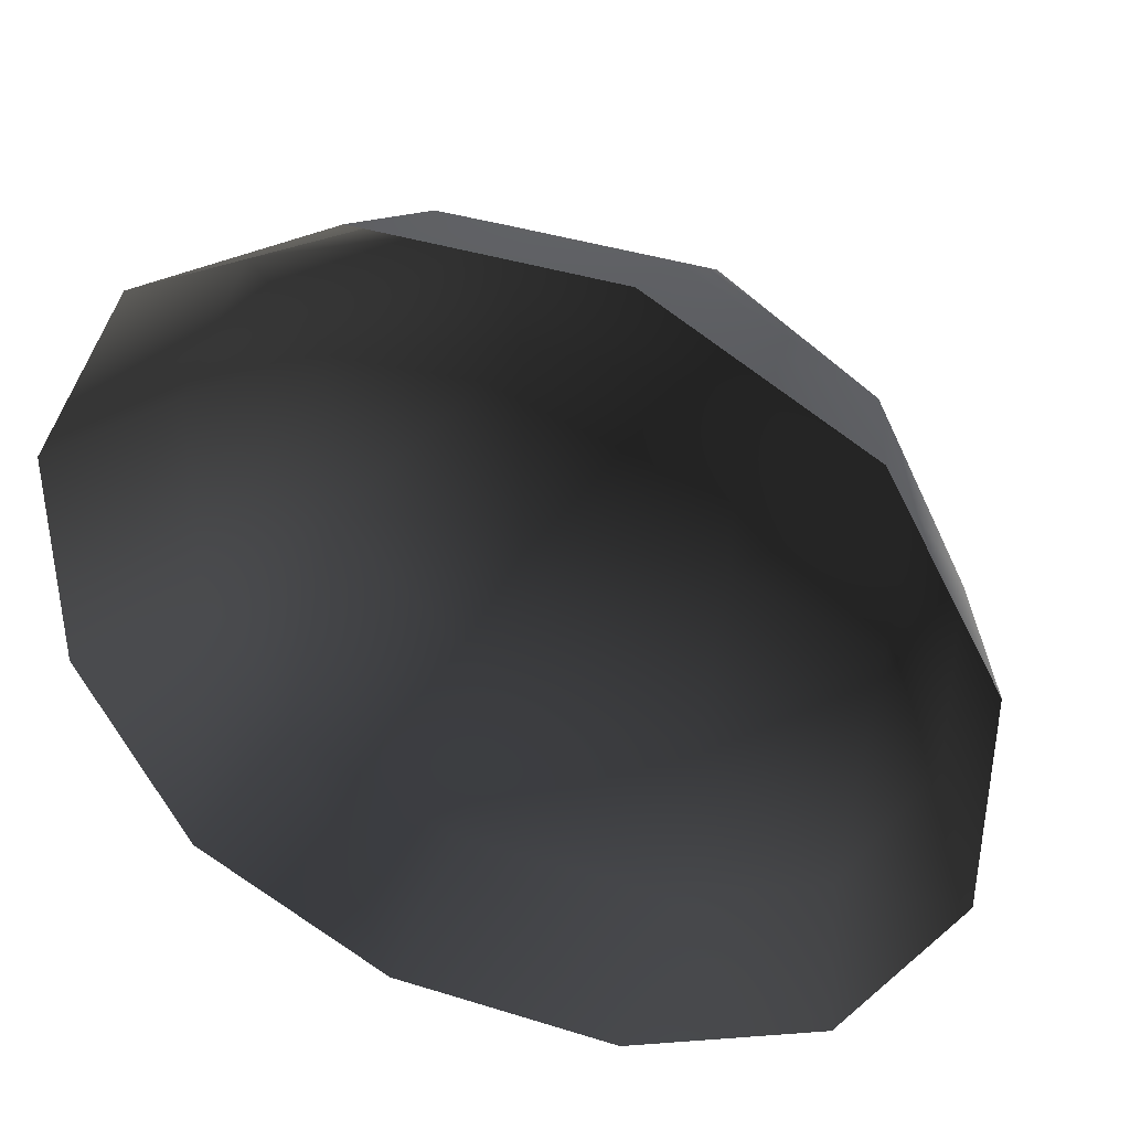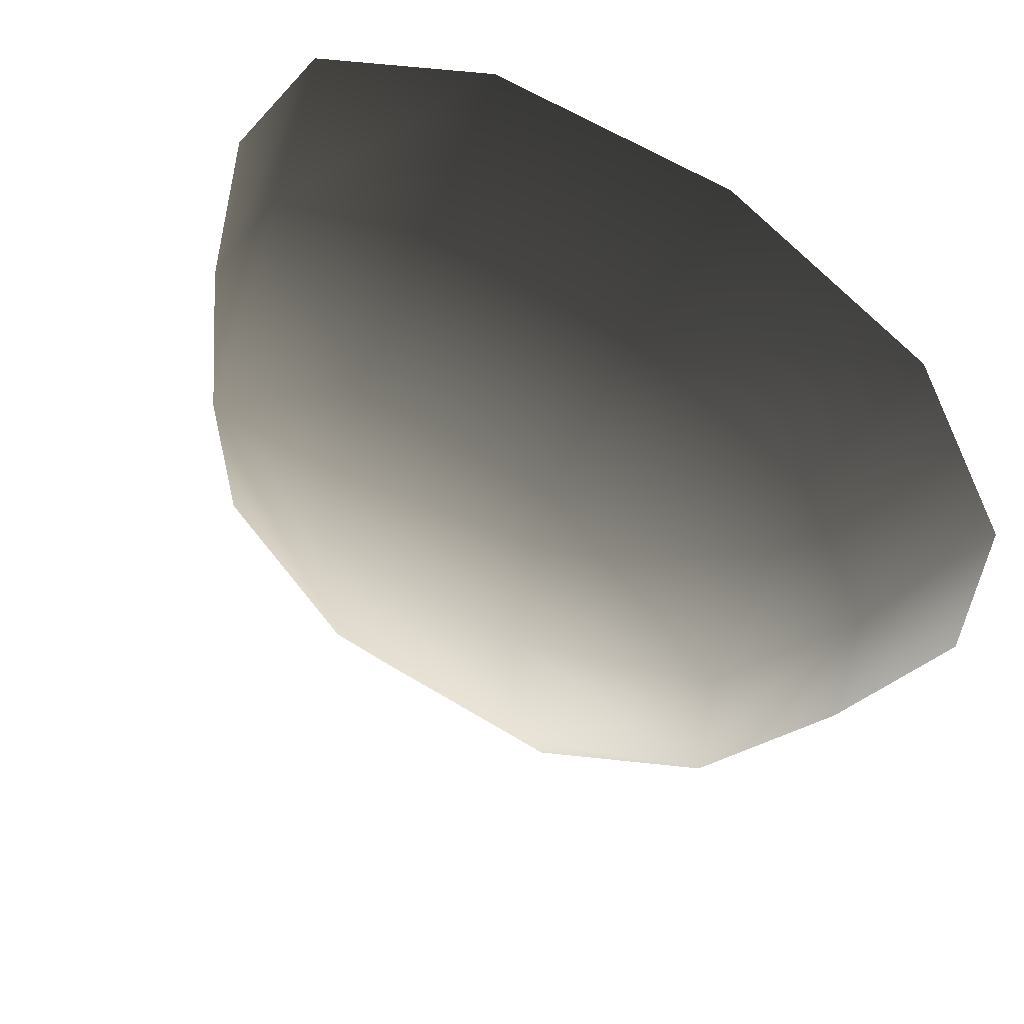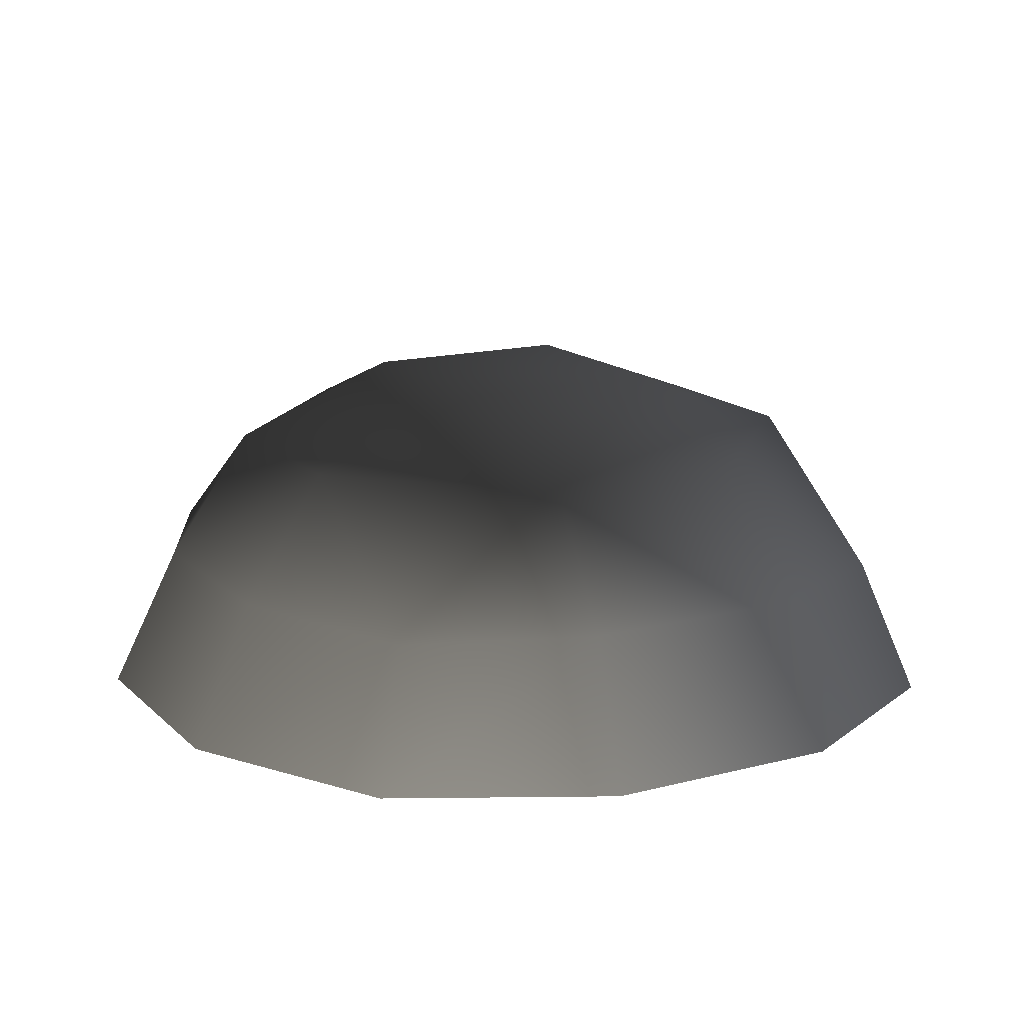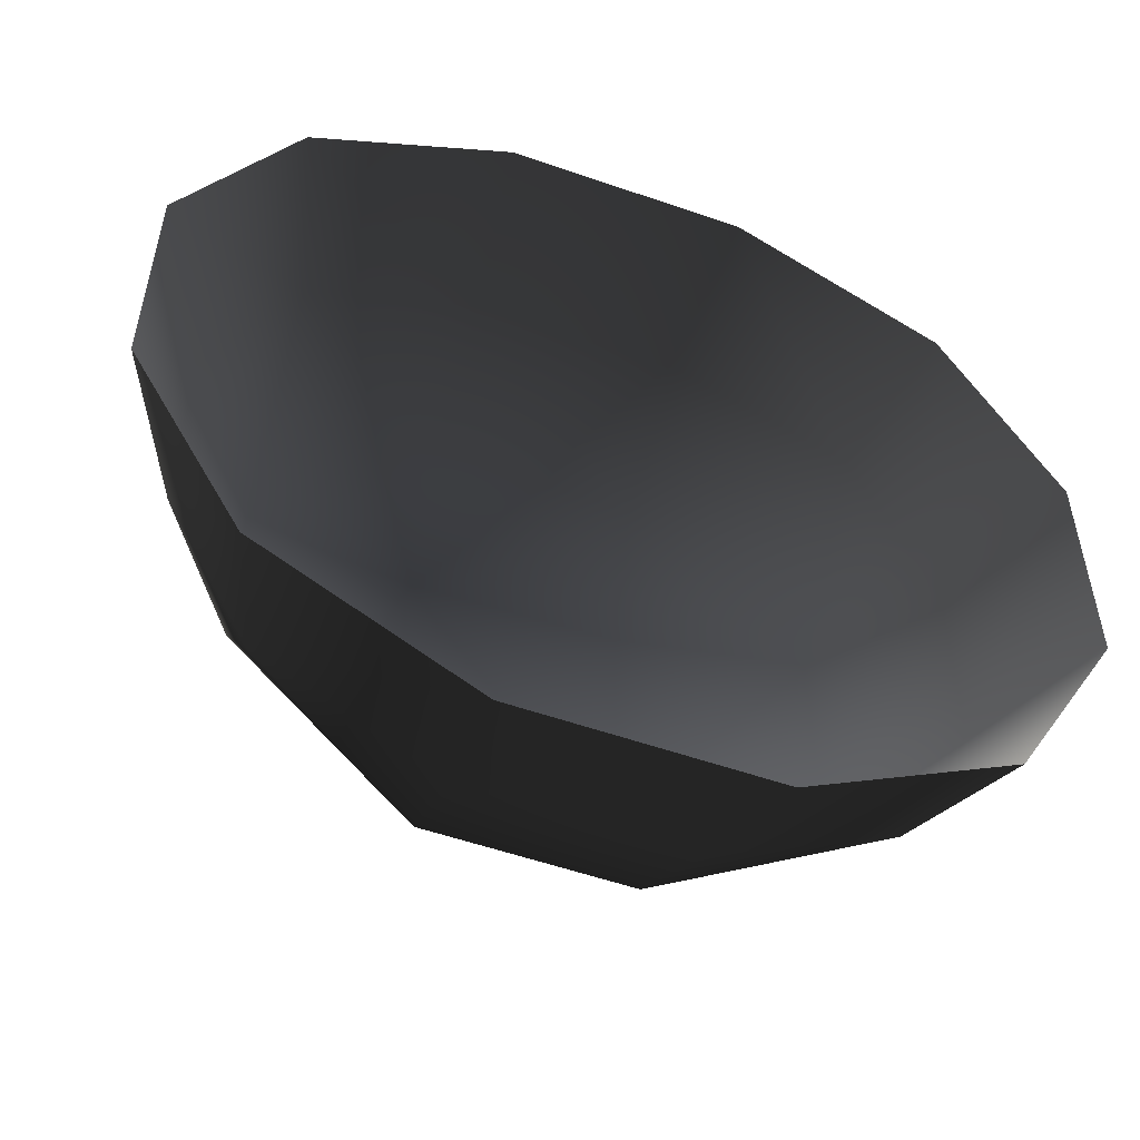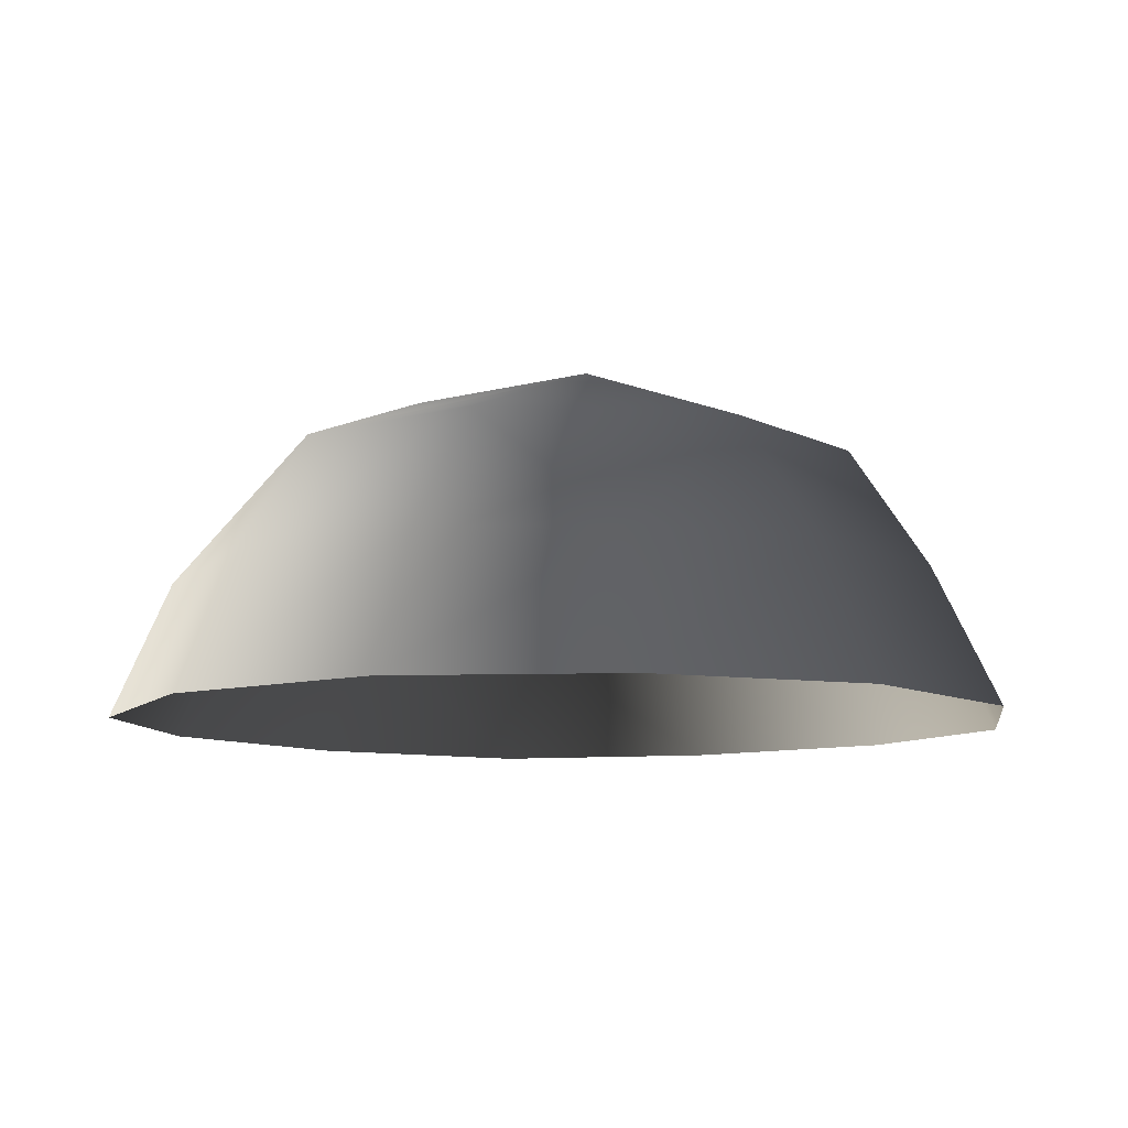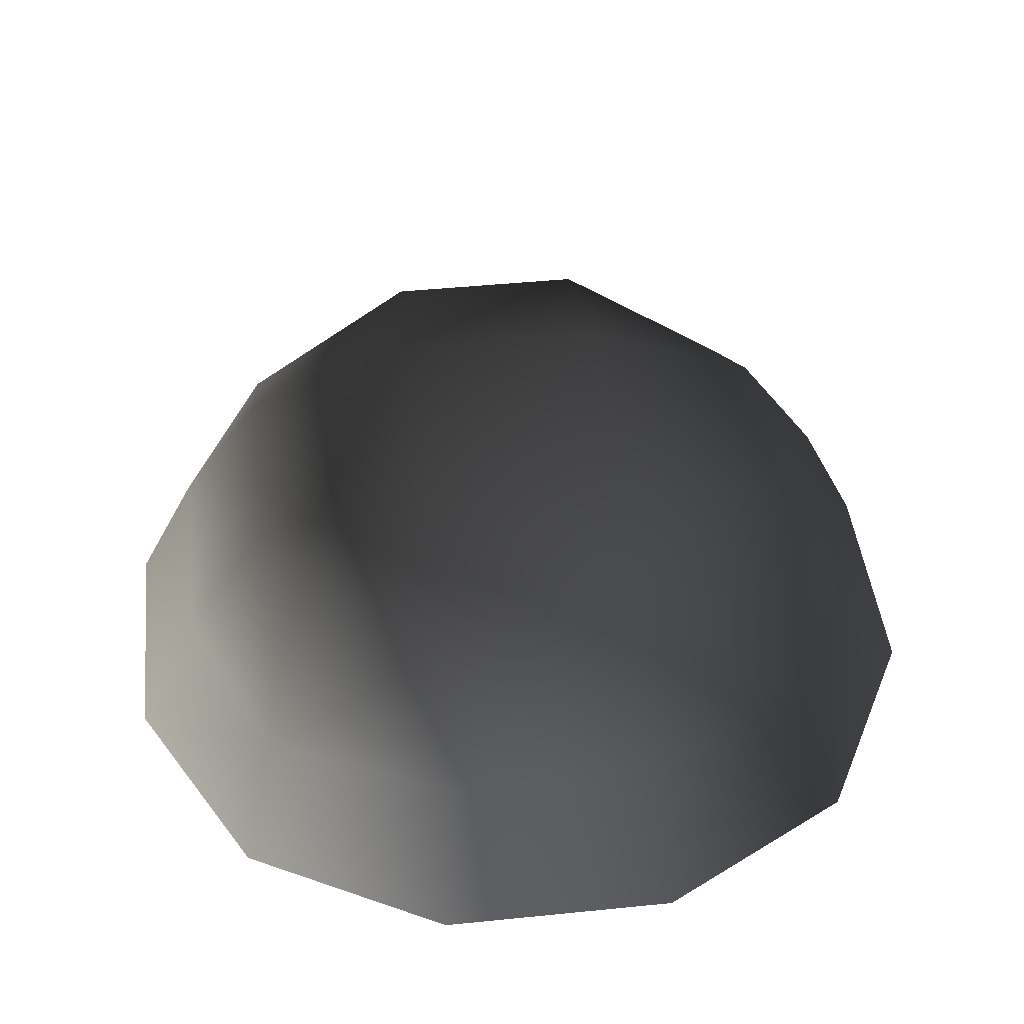
<metadata>
{"format":"obj","ext":"obj","renderer":"f3d","projection":"perspective","resolution":1024,"background":"white","views":[{"elev":39.8,"azim":-158.8,"up":"+Y"},{"elev":60.9,"azim":32.0,"up":"+Y"},{"elev":15.3,"azim":61.1,"up":"+Z"},{"elev":-54.3,"azim":159.7,"up":"+Y"},{"elev":-9.2,"azim":126.7,"up":"+Z"},{"elev":45.9,"azim":83.4,"up":"+Z"}]}
</metadata>
<code>
v -5.014 1.795 2.028
v -5.025 5.025 -0.3002
v -1.795 5.014 2.028
v -1.9 6.545 -0.1941
v 1.9 6.545 -0.1941
v 1.795 5.014 2.028
v 1.902 1.902 3.178
v -1.902 1.902 3.178
v 1.902 -1.902 3.178
v -1.902 -1.902 3.178
v 1.795 -5.014 2.028
v -1.795 -5.014 2.028
v 5.014 -1.795 2.028
v 5.025 -5.025 -0.3002
v 5.014 1.795 2.028
v 5.025 5.025 -0.3002
v -5.014 -1.795 2.028
v -6.545 1.9 -0.1941
v -6.545 -1.9 -0.1941
v -7.74 2.142 -2.693
v -7.74 -2.142 -2.693
v -5.025 -5.025 -0.3002
v -5.771 -5.771 -2.722
v 6.545 -1.9 -0.1941
v 6.545 1.9 -0.1941
v 7.74 -2.142 -2.693
v 7.74 2.142 -2.693
v 5.771 5.771 -2.722
v -1.9 -6.545 -0.1941
v 1.9 -6.545 -0.1941
v -2.142 -7.74 -2.693
v 2.142 -7.74 -2.693
v 5.771 -5.771 -2.722
v 2.142 7.74 -2.693
v -2.142 7.74 -2.693
v -5.771 5.771 -2.722
g Rock_single_t1(Clone)_34081_537
f 1 3 2
f 4 2 3
f 3 5 4
f 3 6 5
f 7 6 3
f 7 3 8
f 8 3 1
f 9 7 8
f 9 8 10
f 10 8 1
f 11 9 10
f 11 10 12
f 13 7 9
f 9 11 13
f 13 11 14
f 13 15 7
f 7 15 6
f 6 15 16
f 5 6 16
f 10 17 12
f 10 1 17
f 17 1 18
f 17 18 19
f 19 18 20
f 19 20 21
f 22 12 17
f 22 19 21
f 19 22 17
f 22 21 23
f 15 13 24
f 24 13 14
f 15 24 25
f 25 16 15
f 25 24 26
f 25 26 27
f 16 25 27
f 16 27 28
f 29 22 23
f 29 12 22
f 11 12 29
f 11 29 30
f 30 29 31
f 29 23 31
f 30 31 32
f 30 14 11
f 14 30 32
f 14 32 33
f 24 33 26
f 24 14 33
f 5 28 34
f 4 5 34
f 4 34 35
f 2 4 35
f 2 35 36
f 5 16 28
f 18 2 36
f 18 36 20
f 18 1 2

</code>
